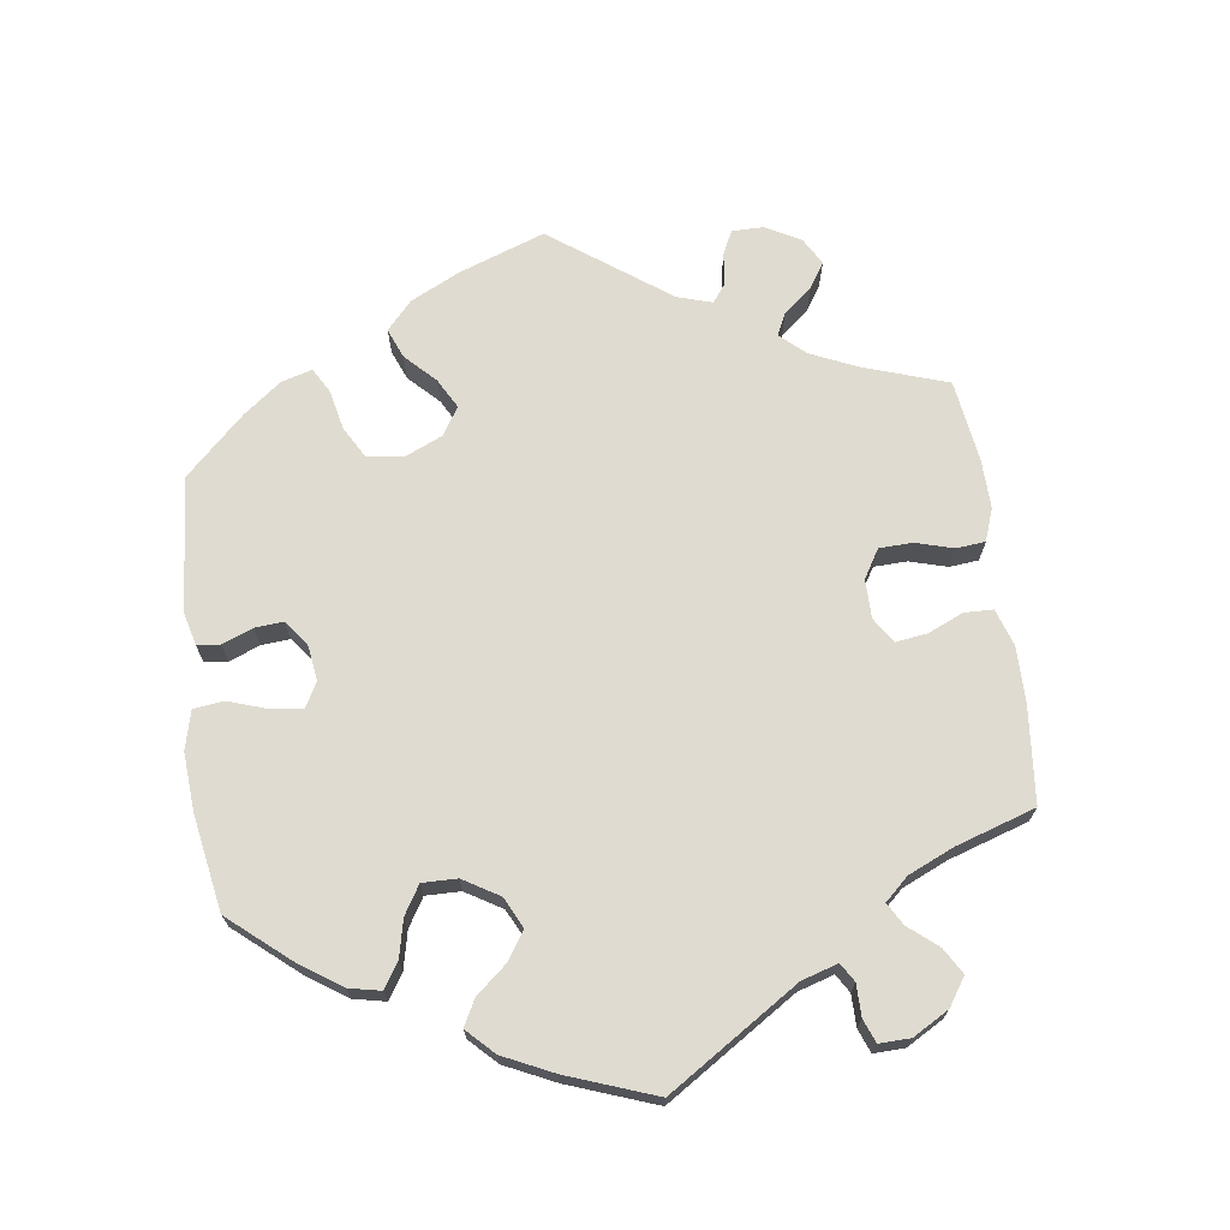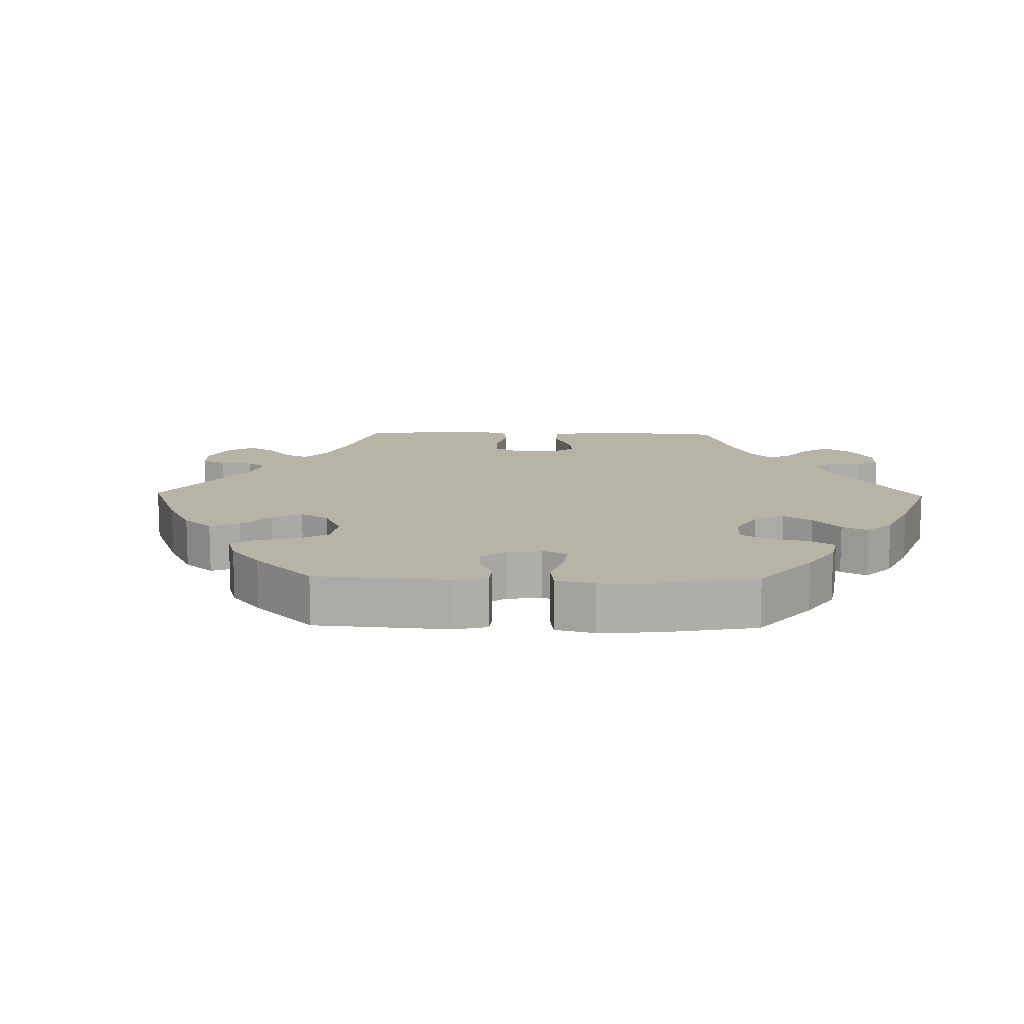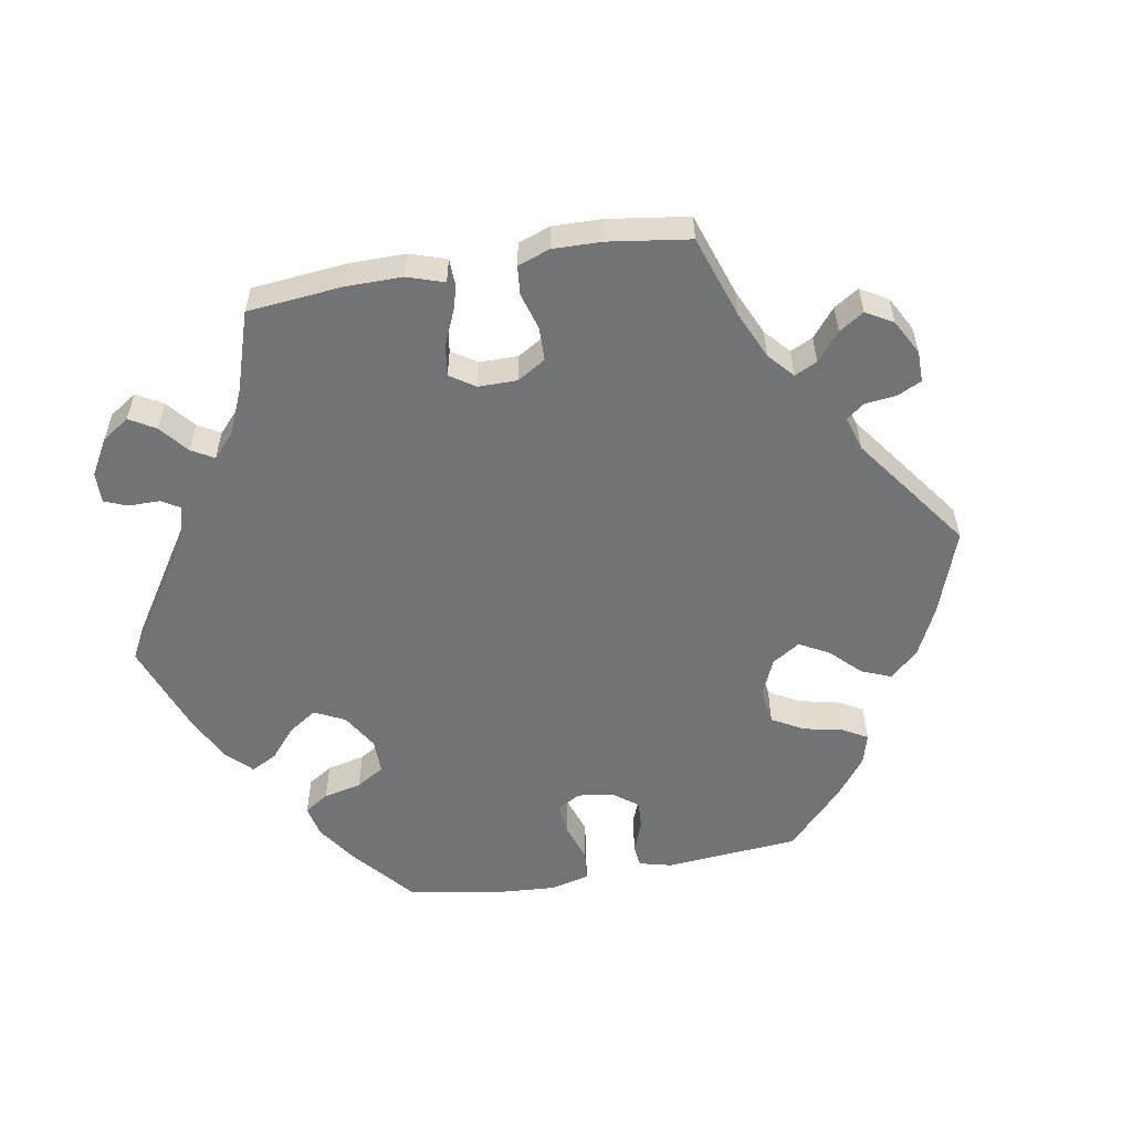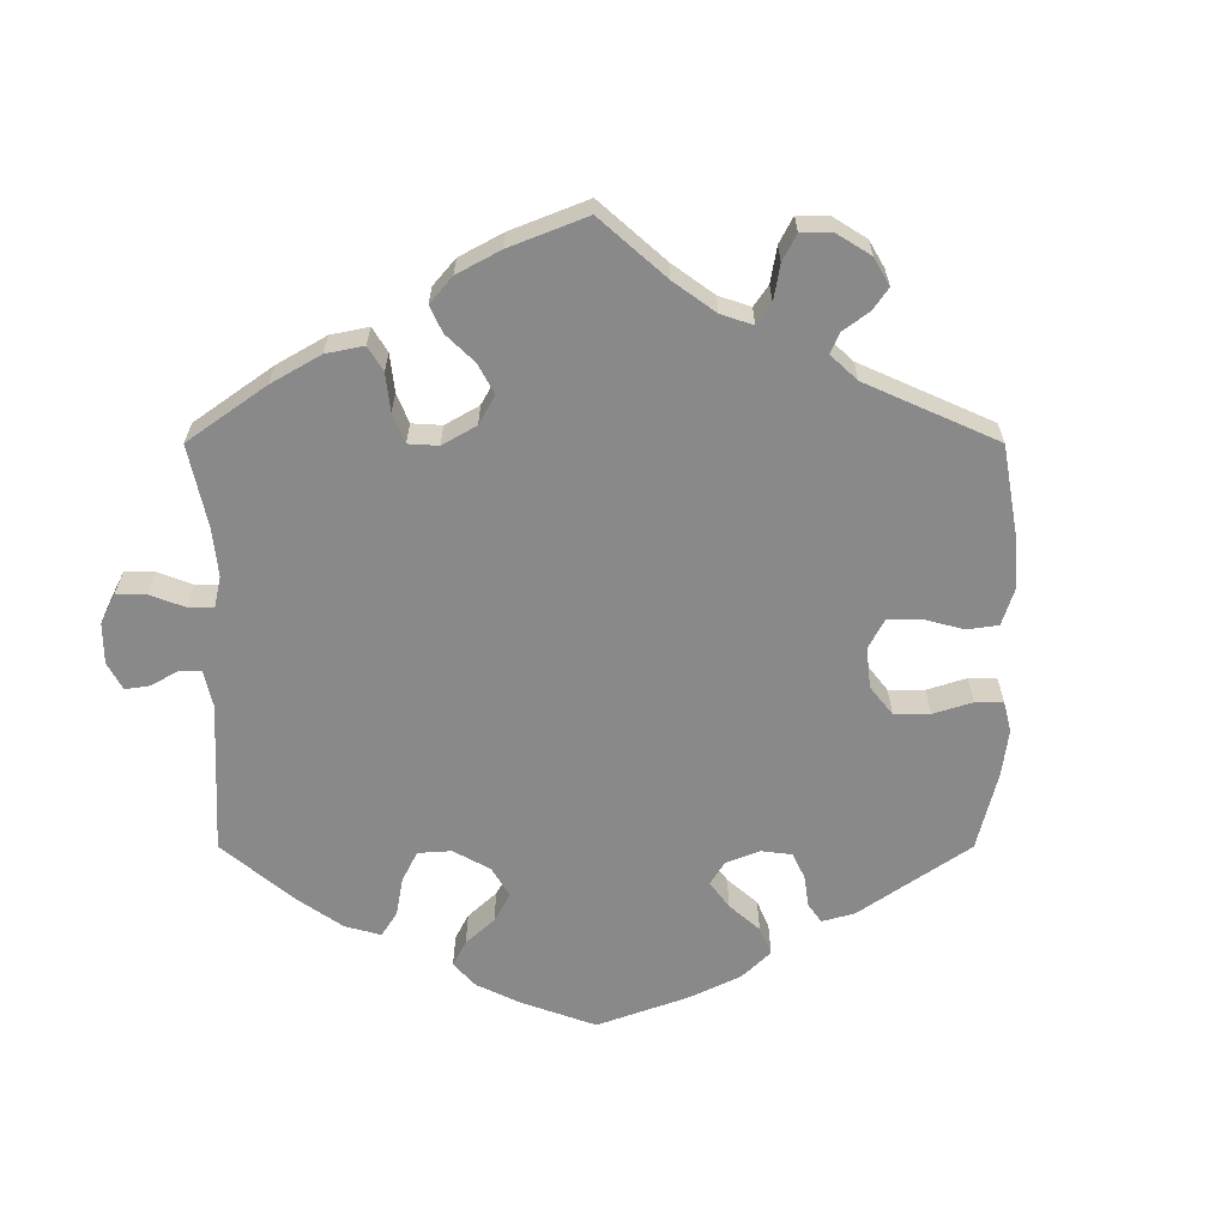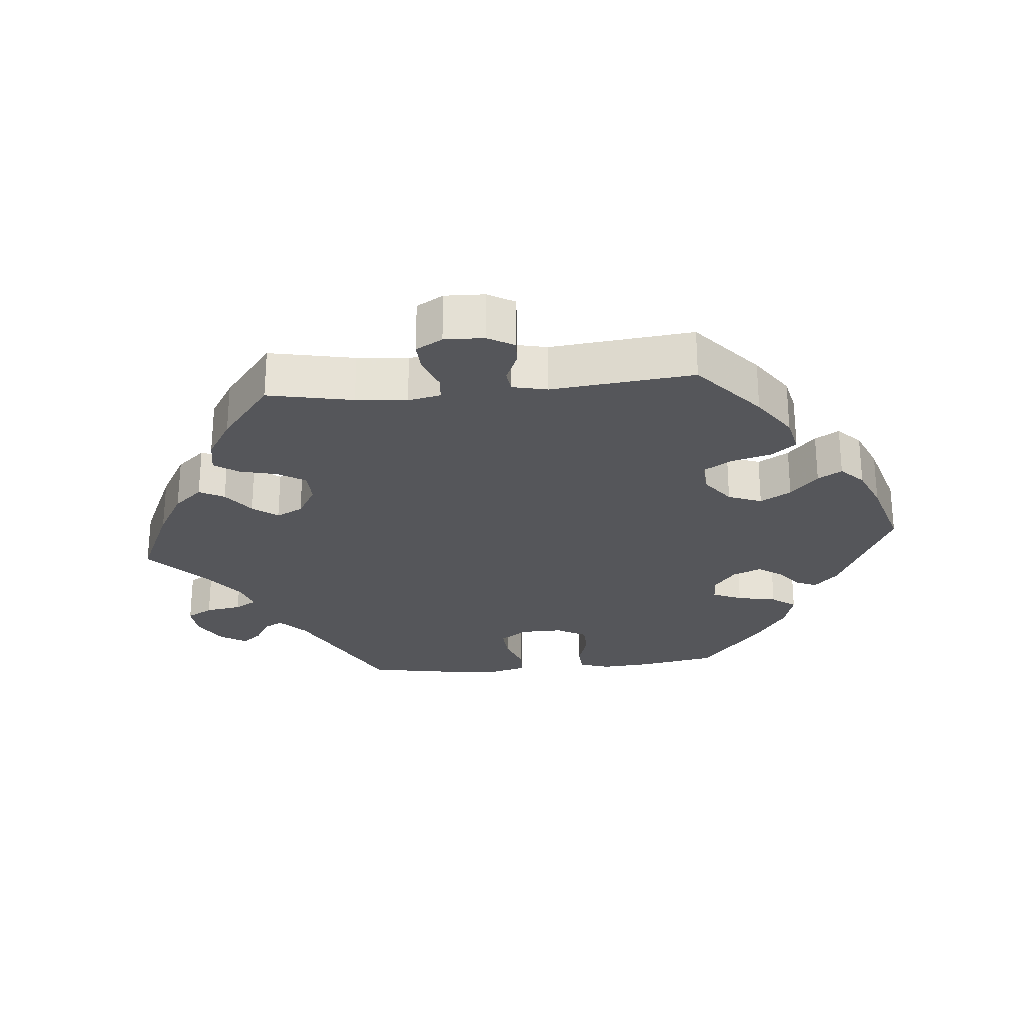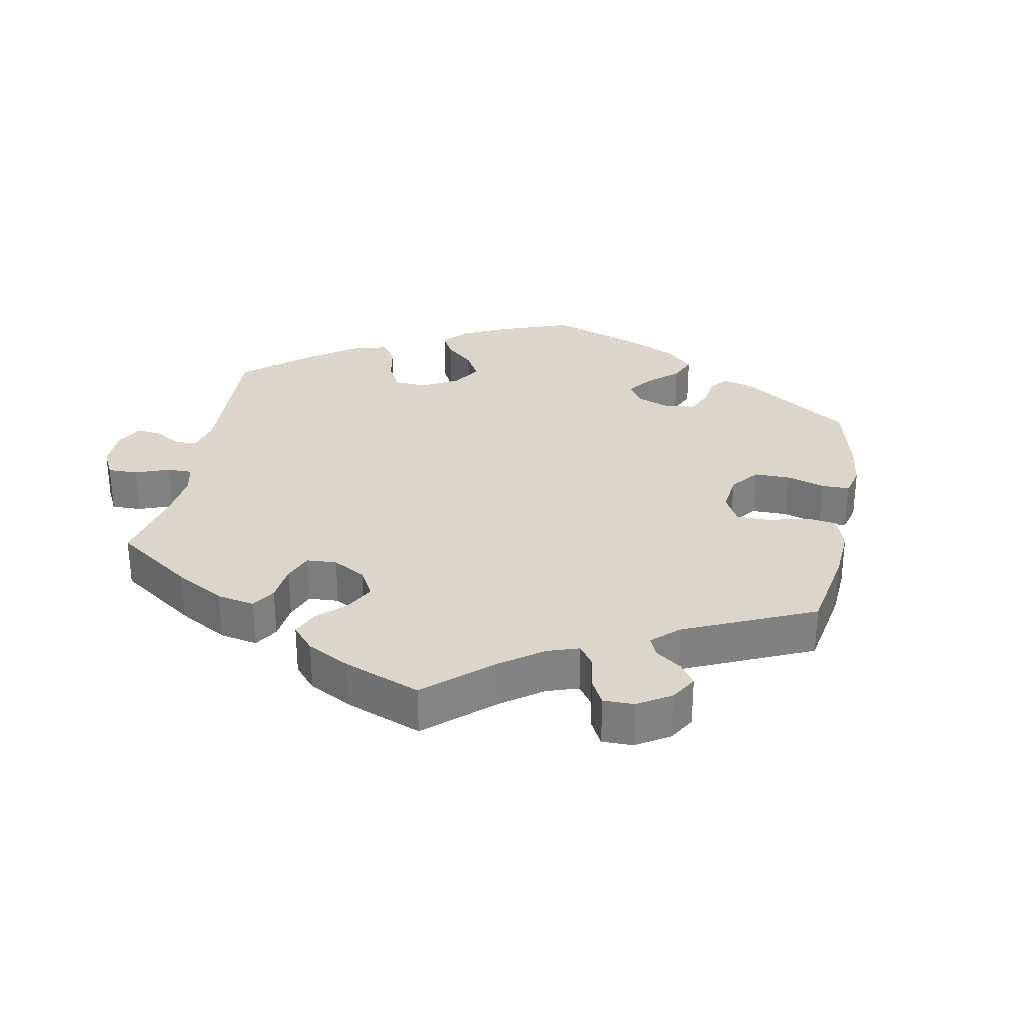
<metadata>
{"format":"obj","ext":"obj","renderer":"f3d","projection":"perspective","resolution":1024,"background":"white","views":[{"elev":69.9,"azim":-67.7,"up":"+Y"},{"elev":12.7,"azim":-148.8,"up":"+Y"},{"elev":-55.9,"azim":40.1,"up":"+Y"},{"elev":-63.2,"azim":60.0,"up":"+Y"},{"elev":-25.9,"azim":95.5,"up":"+Y"},{"elev":29.8,"azim":70.7,"up":"+Y"}]}
</metadata>
<code>
v -0.202 0.07 -0.469
v 0.267 0.07 -0.358
v -0.164 0.07 -0.439
v 0.329 0.07 0.433
v -0.293 0.07 0.452
v -0.092 0.07 0.537
v 0.434 0.07 -0.397
v 0.202 0.07 0.519
v 0.174 0.07 0.405
v 0.216 0.07 -0.526
v -0.401 0.07 -0.089
v -0.561 0.07 0.174
v -0.427 0.07 -0.402
v -0.405 0.07 0.06
v 0.645 0.07 0.076
v -0.505 0.07 -0.073
v -0.272 0.07 -0.43
v -0.349 0.07 0.504
v 0.312 0.07 -0.454
v -0.215 0.07 0.513
v 0.668 0.07 0.036
v 0.511 0.07 0.183
v -0.377 0.07 0.018
v -0.334 0.07 0.414
v -0.548 0.07 -0.075
v 0 0.07 0.62
v 0.241 0.07 -0.315
v -0.372 0.07 0.533
v 0 0.07 -0.62
v -0.299 0.07 -0.466
v 0.117 0.07 -0.586
v -0.216 0.07 -0.5
v 0.129 0.07 0.561
v 0.441 0.07 0.386
v 0.515 0.07 -0.097
v -0.2 0.07 -0.328
v -0.45 0.07 -0.09
v -0.376 0.07 -0.044
v -0.14 0.07 -0.404
v 0.55 0.07 0.055
v -0.348 0.07 0.572
v 0.513 0.07 0.058
v -0.455 0.07 0.057
v -0.151 0.07 0.494
v -0.537 0.07 -0.31
v 0.24 0.07 0.476
v 0.22 0.07 0.439
v -0.537 0.07 0.31
v -0.224 0.07 0.567
v 0.143 0.07 -0.353
v 0.527 0.07 -0.045
v -0.241 0.07 -0.327
v -0.563 0.07 -0.121
v 0.15 0.07 -0.449
v 0.503 0.07 0.107
v 0.192 0.07 -0.317
v -0.26 0.07 -0.371
v -0.558 0.07 -0.192
v 0.123 0.07 -0.403
v 0.264 0.07 0.3
v 0.215 0.07 0.299
v 0.537 0.07 -0.31
v 0.643 0.07 -0.063
v -0.308 0.07 0.48
v 0.666 0.07 -0.023
v 0.379 0.07 0.424
v -0.295 0.07 0.603
v 0.145 0.07 0.368
v 0.367 0.07 -0.442
v -0.554 0.07 0.039
v -0.196 0.07 0.48
v 0.165 0.07 0.328
v 0.195 0.07 -0.49
v -0.246 0.07 0.606
v 0.537 0.07 0.31
v 0.182 0.07 -0.559
v 0.29 0.07 0.342
v 0.304 0.07 0.398
v -0.568 0.07 0.092
v 0.604 0.07 -0.06
v -0.511 0.07 0.037
v 0.601 0.07 0.074
v 0.283 0.07 -0.417
v 0.56 0.07 -0.041
v -0.158 0.07 -0.361
v -0.18 0.07 -0.535
v -0.356 0.07 -0.45
v -0.202 -0 -0.469
v 0.267 -0 -0.358
v -0.164 -0 -0.439
v 0.329 -0 0.433
v -0.293 -0 0.452
v -0.092 -0 0.537
v 0.434 -0 -0.397
v 0.202 -0 0.519
v 0.174 -0 0.405
v 0.216 -0 -0.526
v -0.401 -0 -0.089
v -0.561 -0 0.174
v -0.427 -0 -0.402
v -0.405 -0 0.06
v 0.645 -0 0.076
v -0.505 -0 -0.073
v -0.272 -0 -0.43
v -0.349 -0 0.504
v 0.312 -0 -0.454
v -0.215 -0 0.513
v 0.668 -0 0.036
v 0.511 -0 0.183
v -0.377 -0 0.018
v -0.334 -0 0.414
v -0.548 -0 -0.075
v 0 -0 0.62
v 0.241 -0 -0.315
v -0.372 -0 0.533
v 0 -0 -0.62
v -0.299 -0 -0.466
v 0.117 -0 -0.586
v -0.216 -0 -0.5
v 0.129 -0 0.561
v 0.441 -0 0.386
v 0.515 -0 -0.097
v -0.2 -0 -0.328
v -0.45 -0 -0.09
v -0.376 -0 -0.044
v -0.14 -0 -0.404
v 0.55 -0 0.055
v -0.348 -0 0.572
v 0.513 -0 0.058
v -0.455 -0 0.057
v -0.151 -0 0.494
v -0.537 -0 -0.31
v 0.24 -0 0.476
v 0.22 -0 0.439
v -0.537 -0 0.31
v -0.224 -0 0.567
v 0.143 -0 -0.353
v 0.527 -0 -0.045
v -0.241 -0 -0.327
v -0.563 -0 -0.121
v 0.15 -0 -0.449
v 0.503 -0 0.107
v 0.192 -0 -0.317
v -0.26 -0 -0.371
v -0.558 -0 -0.192
v 0.123 -0 -0.403
v 0.264 -0 0.3
v 0.215 -0 0.299
v 0.537 -0 -0.31
v 0.643 -0 -0.063
v -0.308 -0 0.48
v 0.666 -0 -0.023
v 0.379 -0 0.424
v -0.295 -0 0.603
v 0.145 -0 0.368
v 0.367 -0 -0.442
v -0.554 -0 0.039
v -0.196 -0 0.48
v 0.165 -0 0.328
v 0.195 -0 -0.49
v -0.246 -0 0.606
v 0.537 -0 0.31
v 0.182 -0 -0.559
v 0.29 -0 0.342
v 0.304 -0 0.398
v -0.568 -0 0.092
v 0.604 -0 -0.06
v -0.511 -0 0.037
v 0.601 -0 0.074
v 0.283 -0 -0.417
v 0.56 -0 -0.041
v -0.158 -0 -0.361
v -0.18 -0 -0.535
v -0.356 -0 -0.45
f 35 62 7 69
f 51 35 69 19
f 65 63 80 84
f 65 84 51
f 21 65 51
f 40 82 15 21
f 42 40 21 51
f 55 42 51 19
f 66 34 75 22
f 77 78 4 66
f 60 77 66 22
f 61 60 22 55
f 8 46 47 9
f 8 9 68
f 6 26 33 8
f 44 6 8 68
f 71 44 68 72
f 67 74 49 20
f 67 20 71
f 41 67 71
f 64 18 28 41
f 5 64 41 71
f 24 5 71 72
f 43 81 70 79
f 14 43 79 12
f 53 25 16 37
f 53 37 11
f 58 53 11
f 45 58 11
f 13 45 11
f 87 13 11 38
f 57 17 30 87
f 52 57 87 38
f 86 32 1 3
f 86 3 39
f 29 86 39
f 31 29 39 85
f 54 73 10 76
f 59 54 76 31
f 55 19 83 2
f 55 2 27
f 61 55 27 56
f 72 61 56 50
f 24 72 50 59
f 14 12 48 24
f 23 14 24 59
f 36 52 38 23
f 85 36 23 59
f 59 31 85
f 156 94 149 122
f 106 156 122 138
f 171 167 150 152
f 138 171 152
f 138 152 108
f 108 102 169 127
f 138 108 127 129
f 106 138 129 142
f 109 162 121 153
f 153 91 165 164
f 109 153 164 147
f 142 109 147 148
f 96 134 133 95
f 155 96 95
f 95 120 113 93
f 155 95 93 131
f 159 155 131 158
f 107 136 161 154
f 158 107 154
f 158 154 128
f 128 115 105 151
f 158 128 151 92
f 159 158 92 111
f 166 157 168 130
f 99 166 130 101
f 124 103 112 140
f 98 124 140
f 98 140 145
f 98 145 132
f 98 132 100
f 125 98 100 174
f 174 117 104 144
f 125 174 144 139
f 90 88 119 173
f 126 90 173
f 126 173 116
f 172 126 116 118
f 163 97 160 141
f 118 163 141 146
f 89 170 106 142
f 114 89 142
f 143 114 142 148
f 137 143 148 159
f 146 137 159 111
f 111 135 99 101
f 146 111 101 110
f 110 125 139 123
f 146 110 123 172
f 172 118 146
f 7 94 156 69
f 69 156 106 19
f 19 106 170 83
f 83 170 89 2
f 2 89 114 27
f 27 114 143 56
f 56 143 137 50
f 50 137 146 59
f 59 146 141 54
f 54 141 160 73
f 73 160 97 10
f 10 97 163 76
f 76 163 118 31
f 31 118 116 29
f 29 116 173 86
f 86 173 119 32
f 32 119 88 1
f 1 88 90 3
f 3 90 126 39
f 39 126 172 85
f 85 172 123 36
f 36 123 139 52
f 52 139 144 57
f 57 144 104 17
f 17 104 117 30
f 30 117 174 87
f 87 174 100 13
f 13 100 132 45
f 45 132 145 58
f 58 145 140 53
f 53 140 112 25
f 25 112 103 16
f 16 103 124 37
f 37 124 98 11
f 11 98 125 38
f 38 125 110 23
f 23 110 101 14
f 14 101 130 43
f 43 130 168 81
f 81 168 157 70
f 70 157 166 79
f 79 166 99 12
f 12 99 135 48
f 48 135 111 24
f 24 111 92 5
f 5 92 151 64
f 64 151 105 18
f 18 105 115 28
f 28 115 128 41
f 41 128 154 67
f 67 154 161 74
f 74 161 136 49
f 49 136 107 20
f 20 107 158 71
f 71 158 131 44
f 44 131 93 6
f 6 93 113 26
f 26 113 120 33
f 33 120 95 8
f 8 95 133 46
f 46 133 134 47
f 47 134 96 9
f 9 96 155 68
f 68 155 159 72
f 72 159 148 61
f 61 148 147 60
f 60 147 164 77
f 77 164 165 78
f 78 165 91 4
f 4 91 153 66
f 66 153 121 34
f 34 121 162 75
f 75 162 109 22
f 22 109 142 55
f 55 142 129 42
f 42 129 127 40
f 40 127 169 82
f 82 169 102 15
f 15 102 108 21
f 21 108 152 65
f 65 152 150 63
f 63 150 167 80
f 80 167 171 84
f 84 171 138 51
f 51 138 122 35
f 35 122 149 62
f 62 149 94 7

</code>
